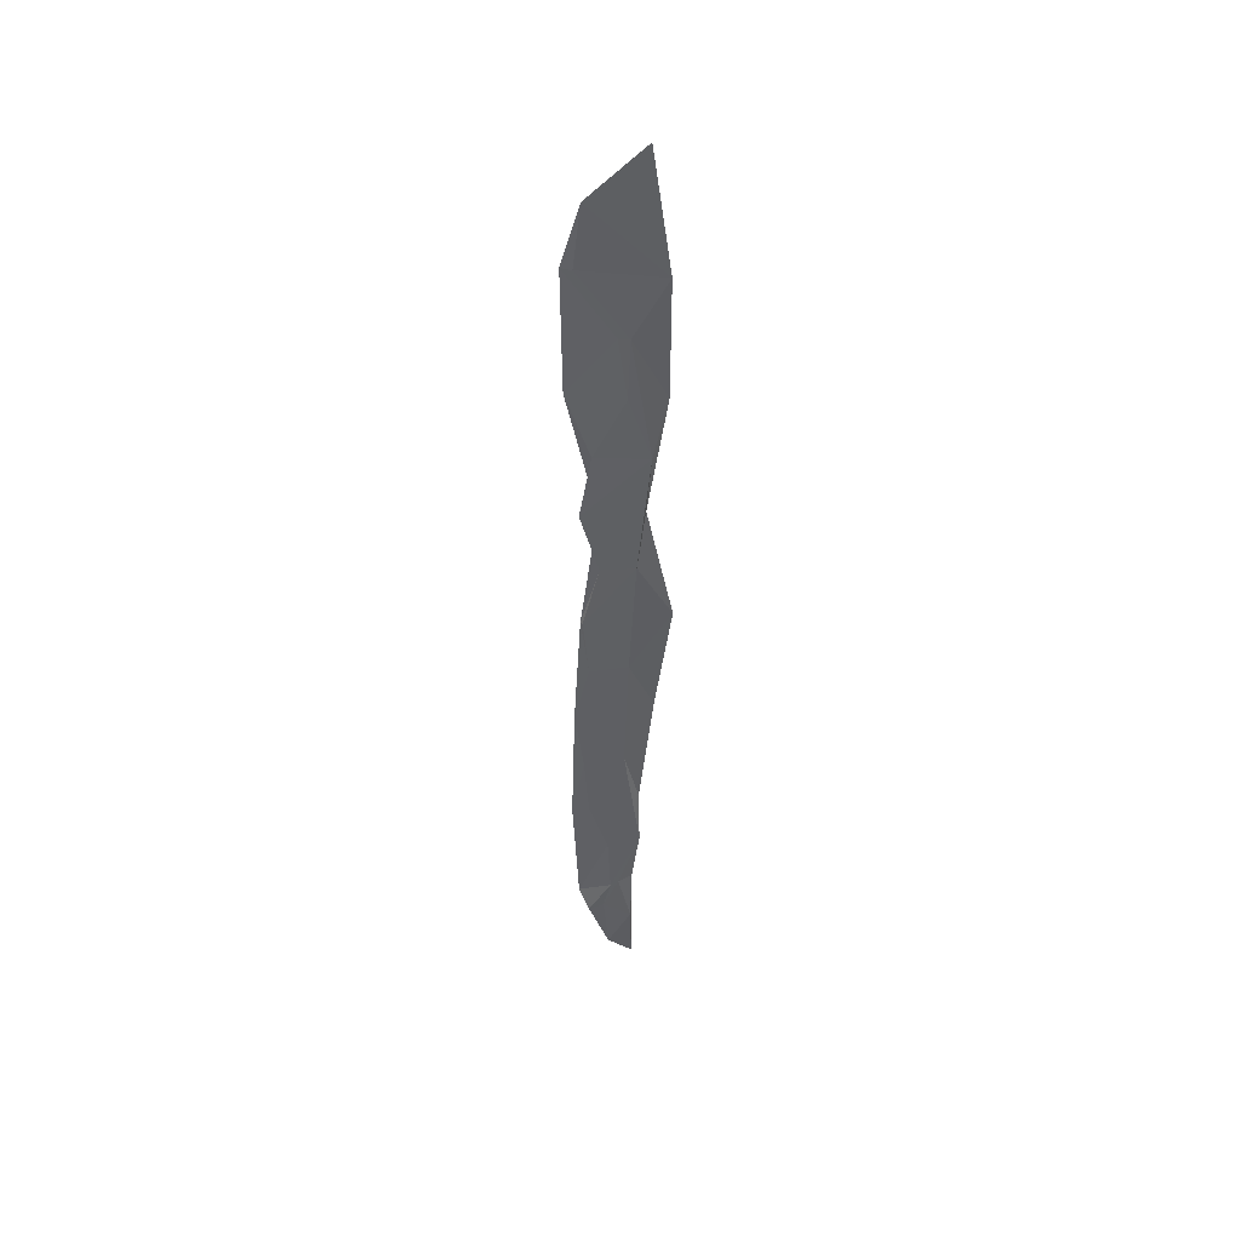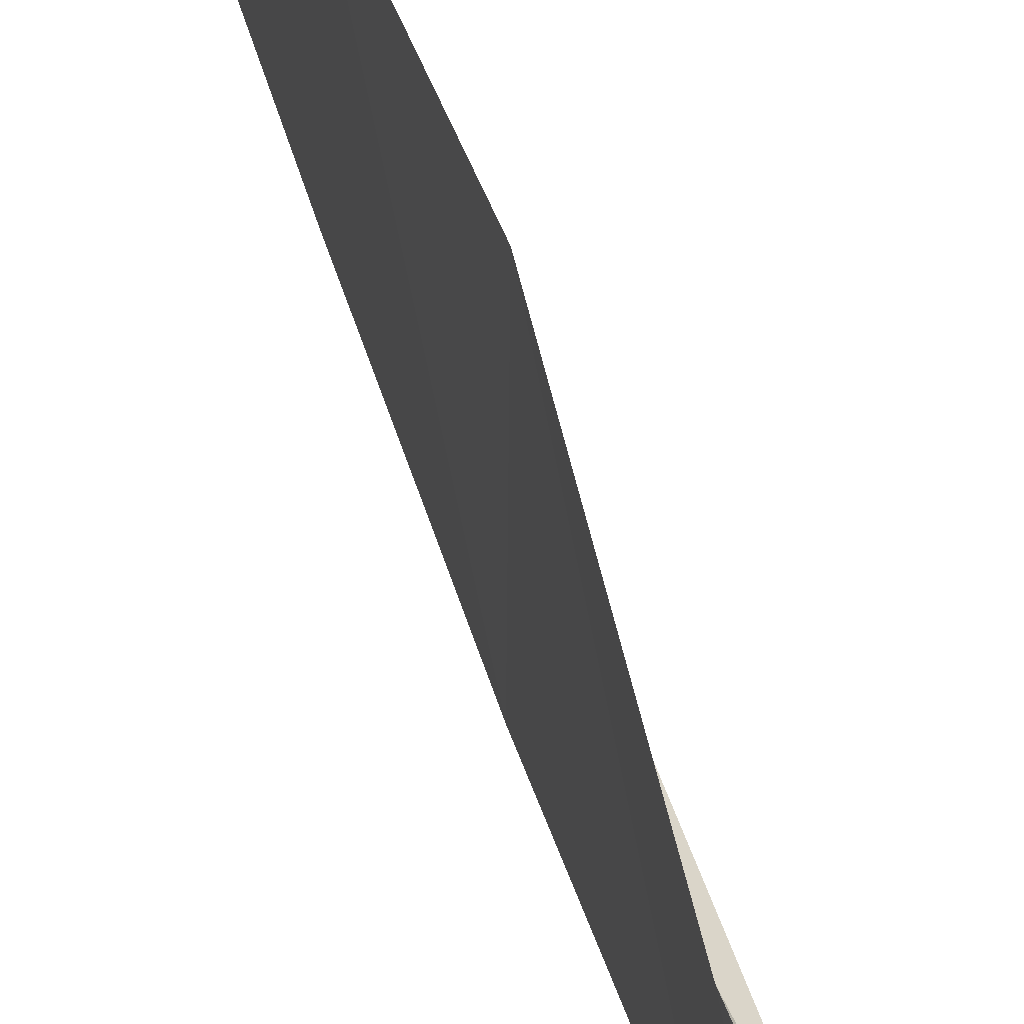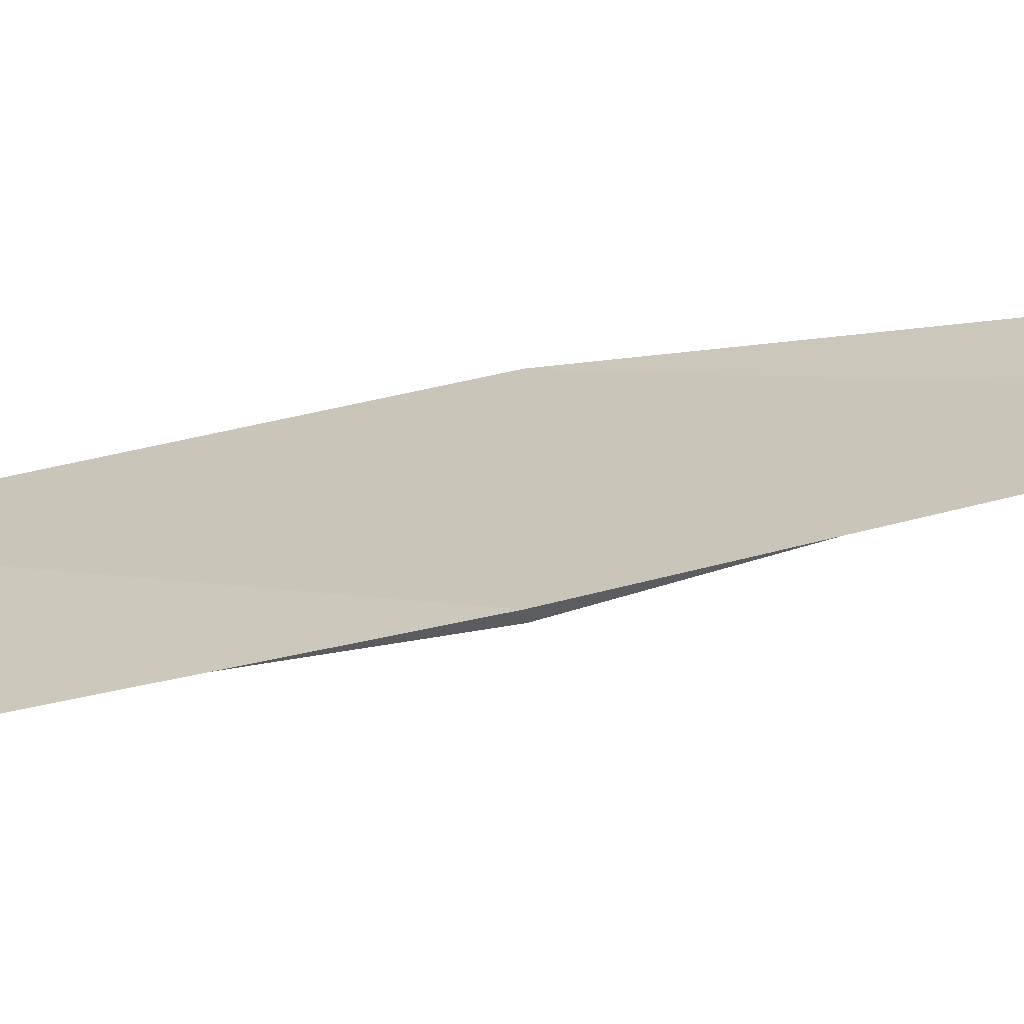
<metadata>
{"format":"obj","ext":"obj","renderer":"f3d","projection":"perspective","resolution":1024,"background":"white","views":[{"elev":43.8,"azim":81.7,"up":"+Z"},{"elev":39.6,"azim":-12.9,"up":"+Y"},{"elev":-66.4,"azim":-79.3,"up":"+Y"}]}
</metadata>
<code>
o algae_cube_Cube
v -0.004299 0.01411 -1.124
v -0.002401 0.04275 1.116
v -0.001505 0.09769 -0
v -0.003068 -0.09586 -0
v -0.001298 -0.1221 -0.5819
v -0.004322 0.0298 -0.5598
v -0.003468 0.08216 0.5616
v -0.007057 -0.1201 0.5916
v -0.004957 -0.1099 -0.8702
v -0.005735 0.01508 -0.8429
v -0.006693 0.06158 -0.2679
v -0.002527 -0.1124 -0.2801
v -0.003798 -0.05661 0.2911
v -0.004509 0.03978 0.284
v -0.006193 0.08288 0.8318
v -0.001285 -0.1225 0.8769
v 0.003297 -0.09201 0
v 0.002488 -0.08466 -0.5765
v 0.005877 0.000701 0.5737
v 0.00665 -0.03685 -0.8543
v 0.005898 -0.08945 -0.2785
v 0.004718 -0.09602 0.294
v 0.002208 -0.09885 0.8717
v 0.001196 -0.01797 -0.8501
v 0.00346 -0.05528 0.1455
v 0.006025 0.01986 0.1427
v 0.005813 -0.08017 -0.1389
v 0.006643 0.004158 -0.1359
v 0.004103 -0.09418 -0.4283
v 0.005882 -0.005276 -0.4187
v 0.003903 -0.04293 -0.713
v 0.002893 0.03105 -0.6995
v 0.003685 0.01072 -0.9764
v 0.003778 -0.01842 0.7153
v 0.00457 0.006031 0.7108
v 0.00165 -0.06871 0.438
v 0.006404 0.04859 0.4249
v 0.00118 -0.08239 1.01
v 0.006808 -0.08884 -0.9336
v 0.005004 -0.05385 -0.9253
v 0.004228 -0.04264 -1.065
f 28 26 17
f 17 27 28
f 35 34 19
f 32 30 18
f 28 27 21
f 37 35 19
f 32 20 24
f 37 36 22
f 30 28 21
f 26 37 22
f 22 13 25
f 12 27 4
f 40 24 20
f 18 5 31
f 36 19 8
f 33 1 10
f 35 15 23
f 22 25 26
f 24 40 33
f 21 12 29
f 2 15 16
f 35 7 15
f 32 10 6
f 38 15 2
f 13 36 8
f 37 14 7
f 17 4 27
f 5 29 12
f 21 29 30
f 8 34 16
f 16 7 8
f 33 41 1
f 23 16 34
f 28 11 3
f 4 25 13
f 9 31 5
f 13 3 4
f 30 29 18
f 16 23 38
f 30 6 11
f 18 31 32
f 12 6 5
f 13 22 36
f 23 34 35
f 10 1 9
f 9 41 39
f 5 18 29
f 19 36 37
f 8 19 34
f 6 9 5
f 33 40 41
f 20 39 40
f 32 24 10
f 25 17 26
f 2 16 38
f 12 21 27
f 41 40 39
f 10 24 33
f 26 3 14
f 39 20 9
f 9 20 31
f 4 17 25
f 8 14 13
f 4 11 12
f 28 3 26
f 32 6 30
f 37 7 35
f 32 31 20
f 30 11 28
f 26 14 37
f 38 23 15
f 16 15 7
f 13 14 3
f 12 11 6
f 9 1 41
f 6 10 9
f 8 7 14
f 4 3 11

</code>
